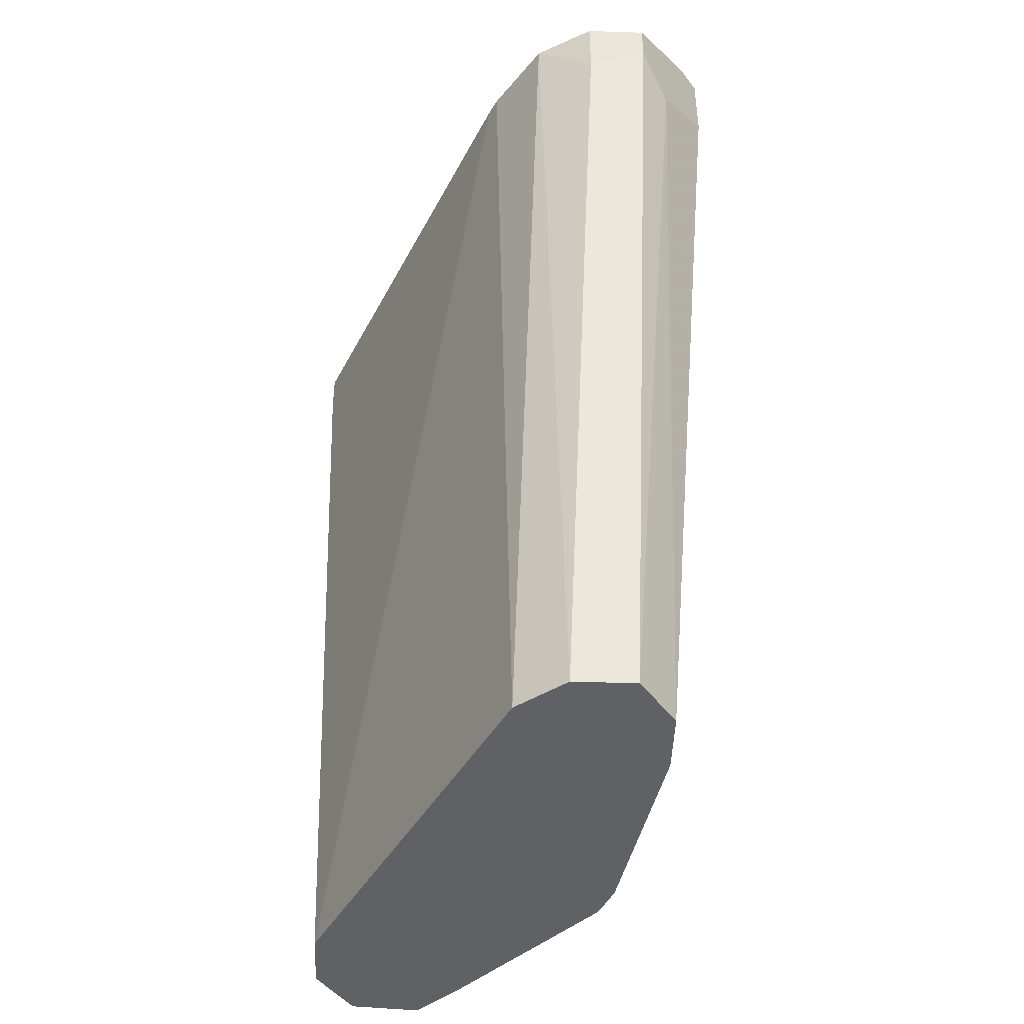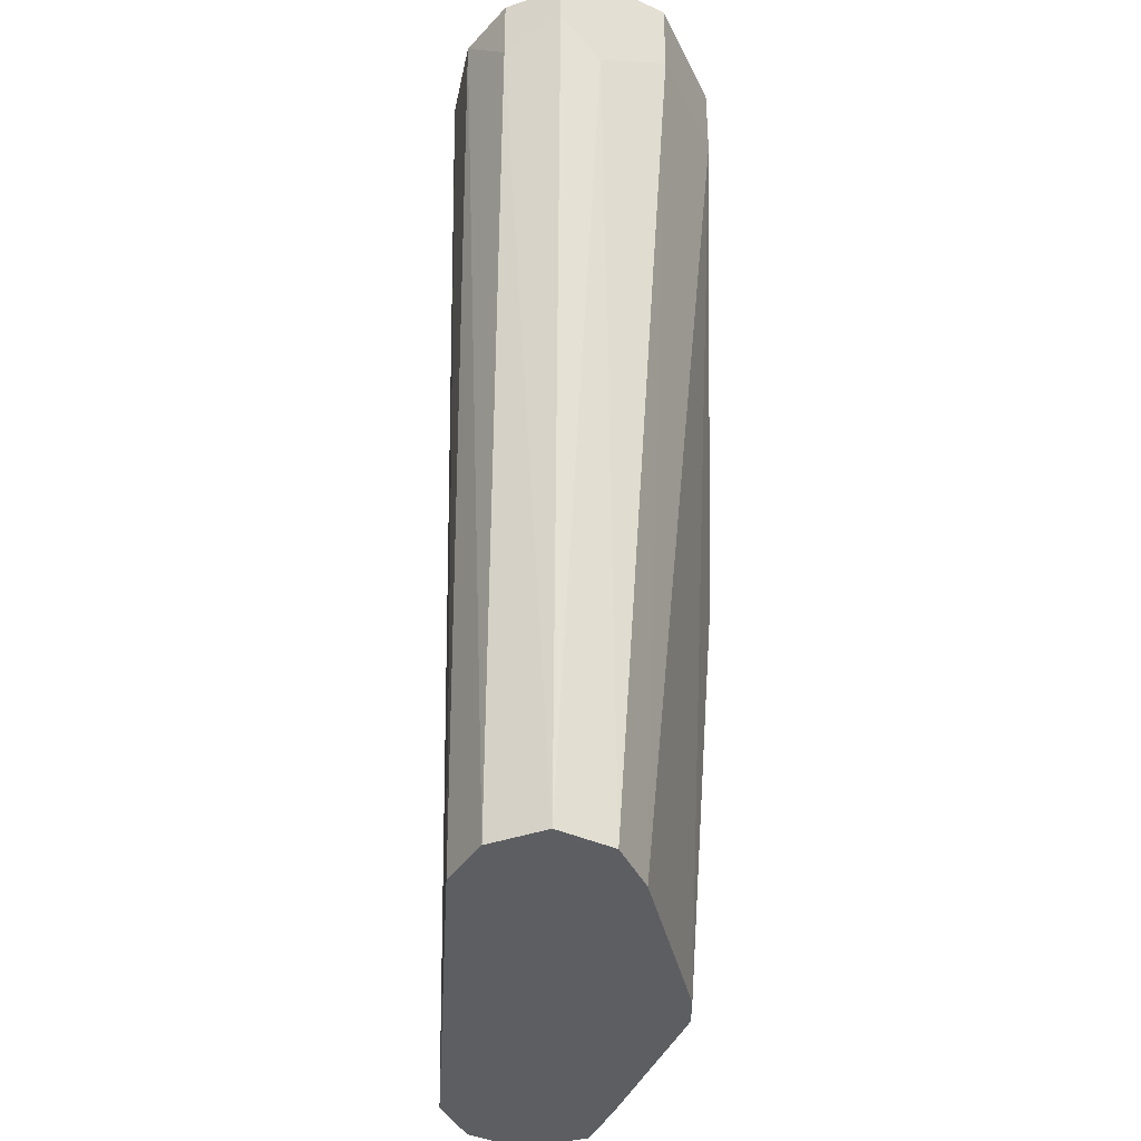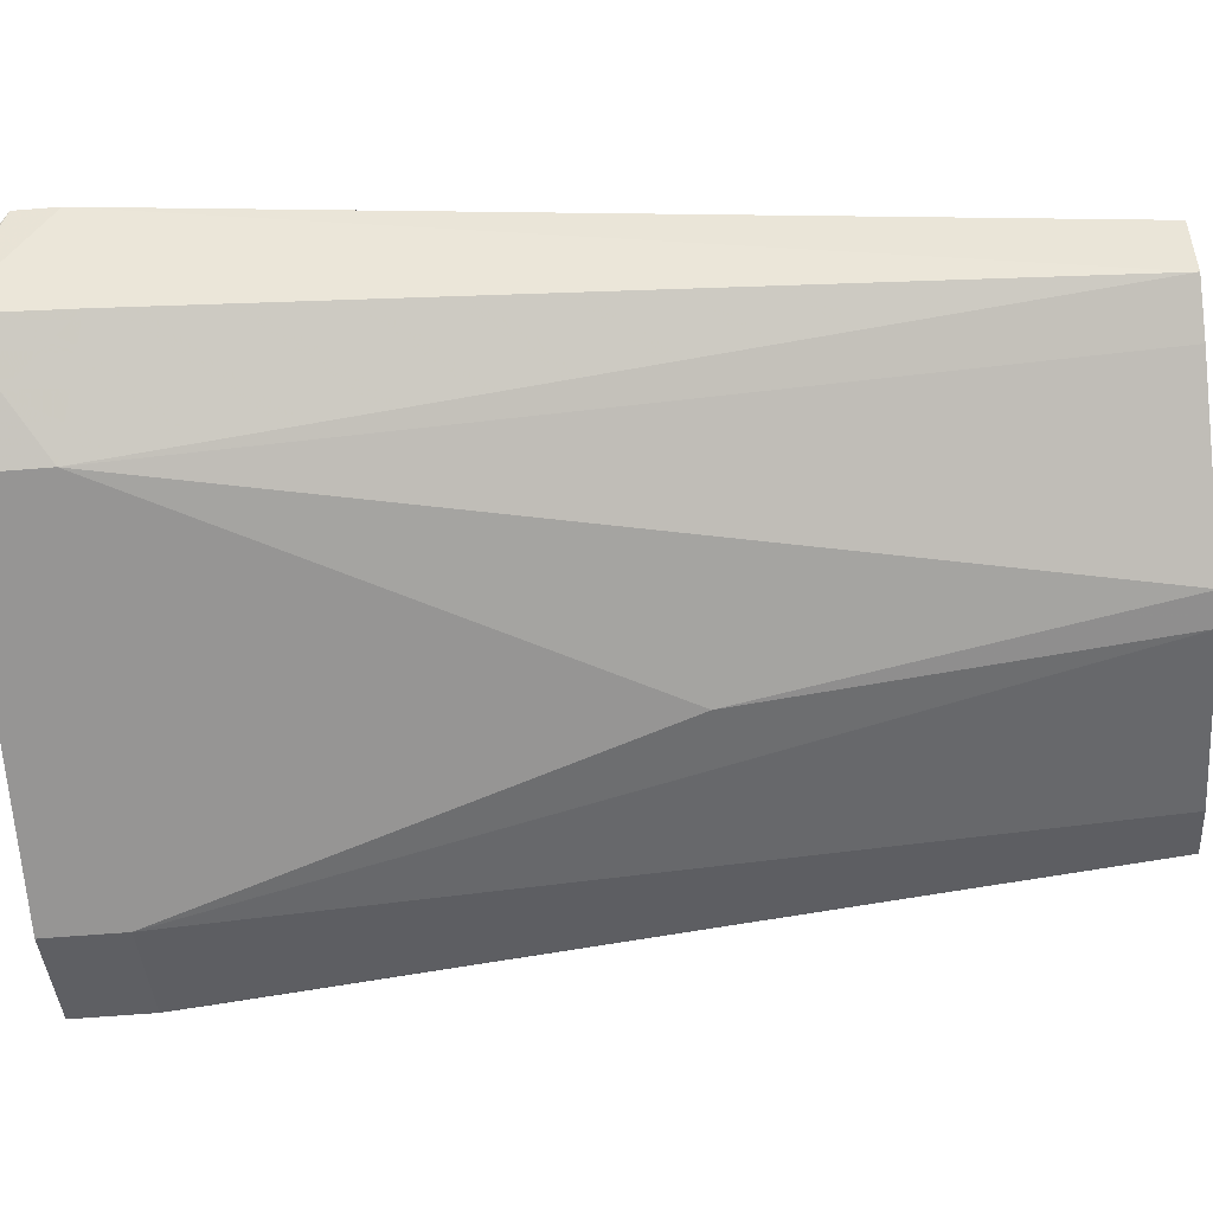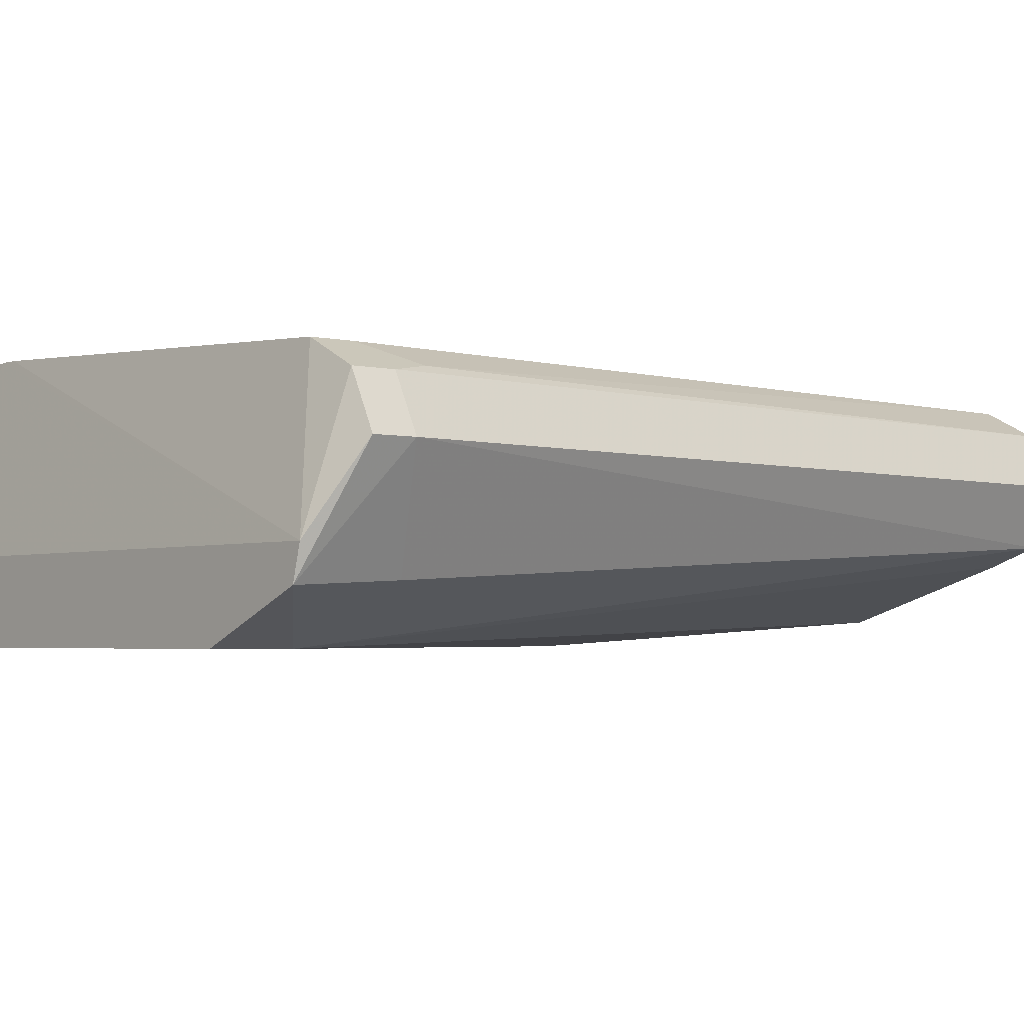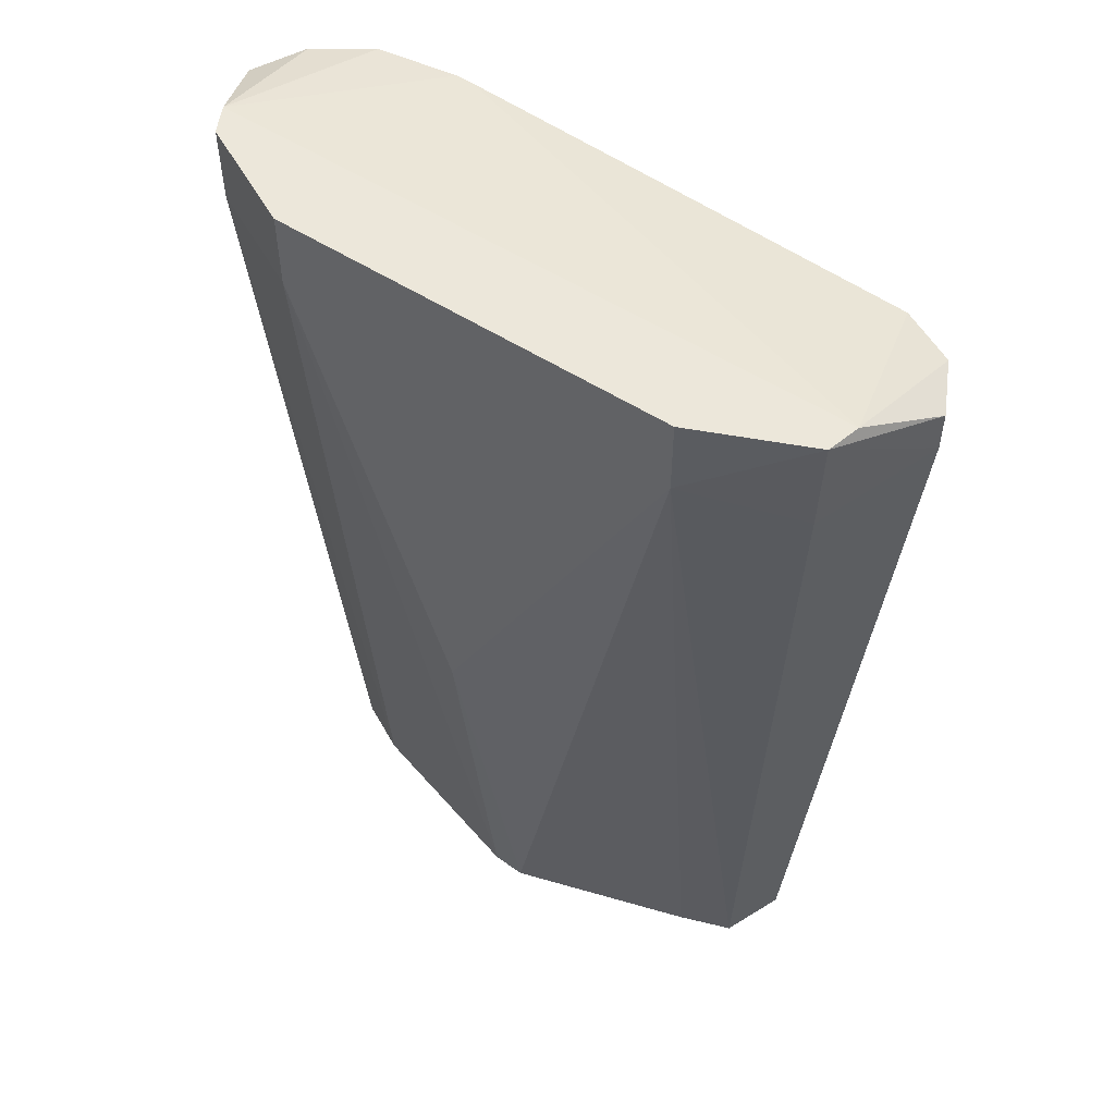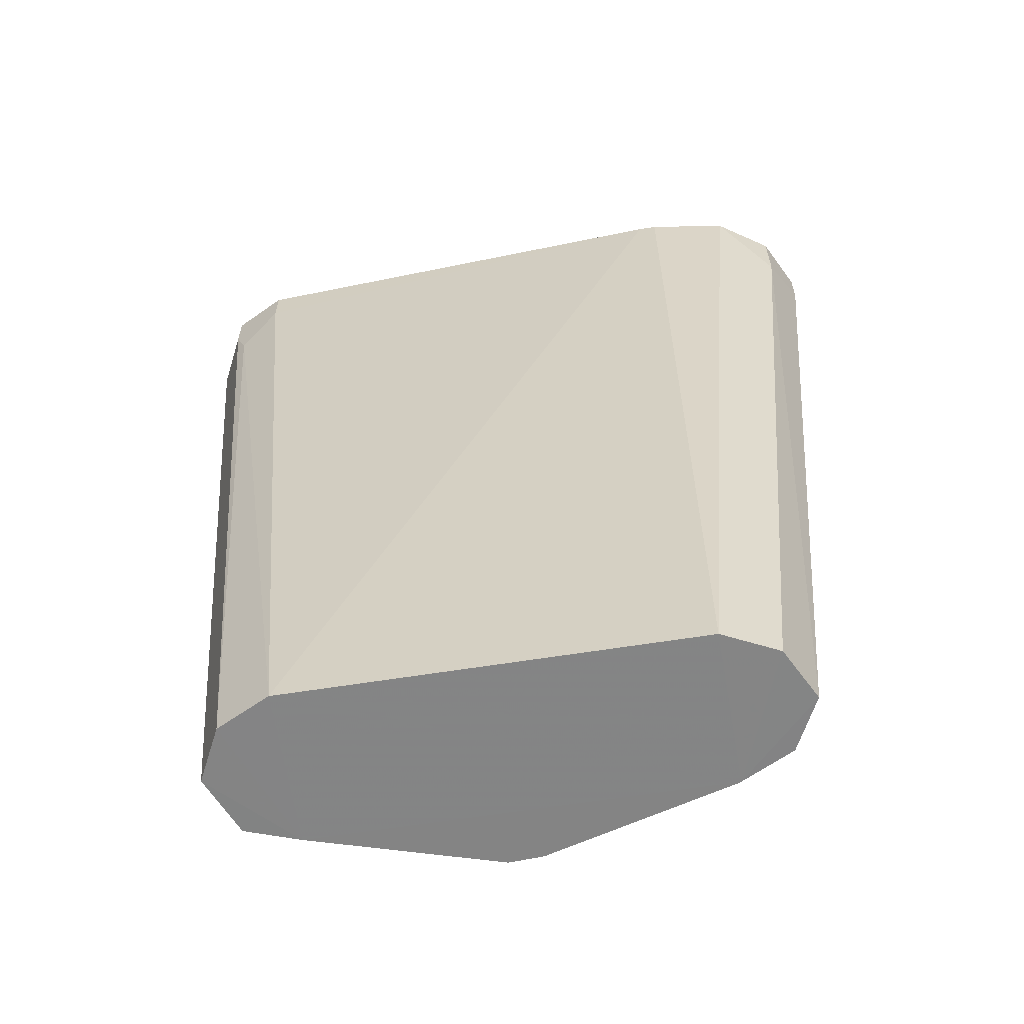
<metadata>
{"format":"obj","ext":"obj","renderer":"f3d","projection":"perspective","resolution":1024,"background":"white","views":[{"elev":-46.0,"azim":61.2,"up":"+Y"},{"elev":-38.7,"azim":86.8,"up":"+Y"},{"elev":-67.5,"azim":-85.5,"up":"+Z"},{"elev":-2.9,"azim":-130.4,"up":"+Z"},{"elev":54.1,"azim":-145.7,"up":"+Y"},{"elev":-61.4,"azim":9.3,"up":"+Y"}]}
</metadata>
<code>
v 0.01307 0.005137 0.009629
v 0.01318 0.002864 0.00974
v 0.01203 0.003436 0.01203
v 0.01428 -0.01546 0.01073
v 0.01547 0.003436 0.008594
v 0.01547 0.005137 0.008594
v 0.02406 0.003436 0.008594
v 0.02062 -0.006875 0.008594
v 0.01932 -0.01547 0.009127
v 0.02005 -0.01547 0.009167
v 0.02411 -0.01547 0.01033
v 0.02406 -0.01547 0.01031
v 0.02635 0.003436 0.00974
v 0.02521 -0.01546 0.01089
v 0.02578 -0.01546 0.01203
v 0.02707 0.002576 0.01117
v 0.02665 0.00433 0.01033
v 0.0275 0.003436 0.01203
v 0.02693 0.002863 0.01318
v 0.0275 0.004329 0.01203
v 0.02635 0.005137 0.00974
v 0.02665 0.005137 0.01033
v 0.02406 0.005137 0.008594
v 0.01288 0.005137 0.01033
v 0.02406 0.004329 0.0142
v 0.02578 0.004329 0.01395
v 0.02693 0.004329 0.01318
v 0.02521 -0.01546 0.01318
v 0.02406 -0.01546 0.01375
v 0.02368 0.004329 0.0142
v 0.01547 -0.01546 0.01375
v 0.0154 -0.01547 0.01033
v 0.01375 -0.01546 0.01203
v 0.01432 -0.01546 0.01318
v 0.01261 0.003436 0.01318
v 0.01203 0.004329 0.01203
v 0.01261 0.004329 0.01318
v 0.01375 0.004329 0.01375
v 0.01289 0.002576 0.01332
v 0.01375 0.003436 0.01375
f 2 3 1
f 2 4 3
f 2 5 4
f 2 1 5
f 5 1 6
f 5 6 7
f 8 5 7
f 8 9 5
f 10 9 8
f 10 11 9
f 12 11 10
f 12 7 11
f 12 10 7
f 10 8 7
f 13 11 7
f 14 11 13
f 14 15 11
f 14 16 15
f 14 13 16
f 16 13 17
f 18 16 17
f 18 15 16
f 18 19 15
f 18 20 19
f 18 17 20
f 21 20 17
f 21 22 20
f 21 23 22
f 21 13 23
f 21 17 13
f 13 7 23
f 23 7 6
f 23 6 24
f 22 23 24
f 22 24 25
f 22 25 26
f 27 22 26
f 27 20 22
f 27 19 20
f 27 26 19
f 28 19 26
f 28 15 19
f 28 11 15
f 28 29 11
f 28 26 29
f 29 26 25
f 29 25 30
f 29 30 31
f 29 31 11
f 11 31 32
f 9 11 32
f 9 32 5
f 4 5 32
f 4 32 33
f 3 4 33
f 3 33 34
f 35 3 34
f 35 36 3
f 37 36 35
f 37 24 36
f 37 38 24
f 39 38 37
f 39 40 38
f 39 31 40
f 39 34 31
f 39 35 34
f 39 37 35
f 34 32 31
f 34 33 32
f 40 31 30
f 38 40 30
f 38 30 24
f 25 24 30
f 24 1 36
f 24 6 1
f 3 36 1

</code>
